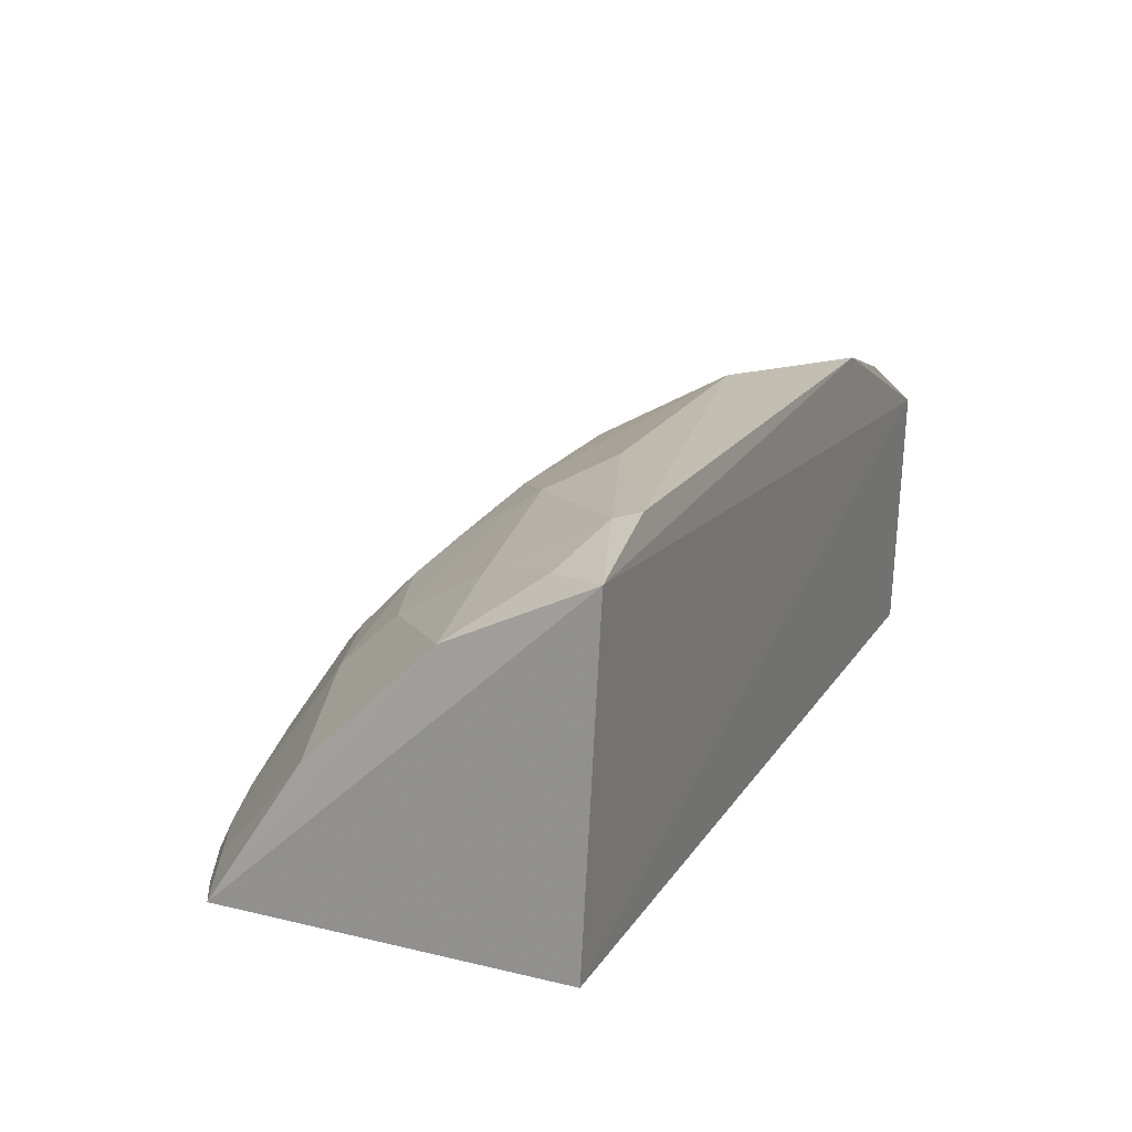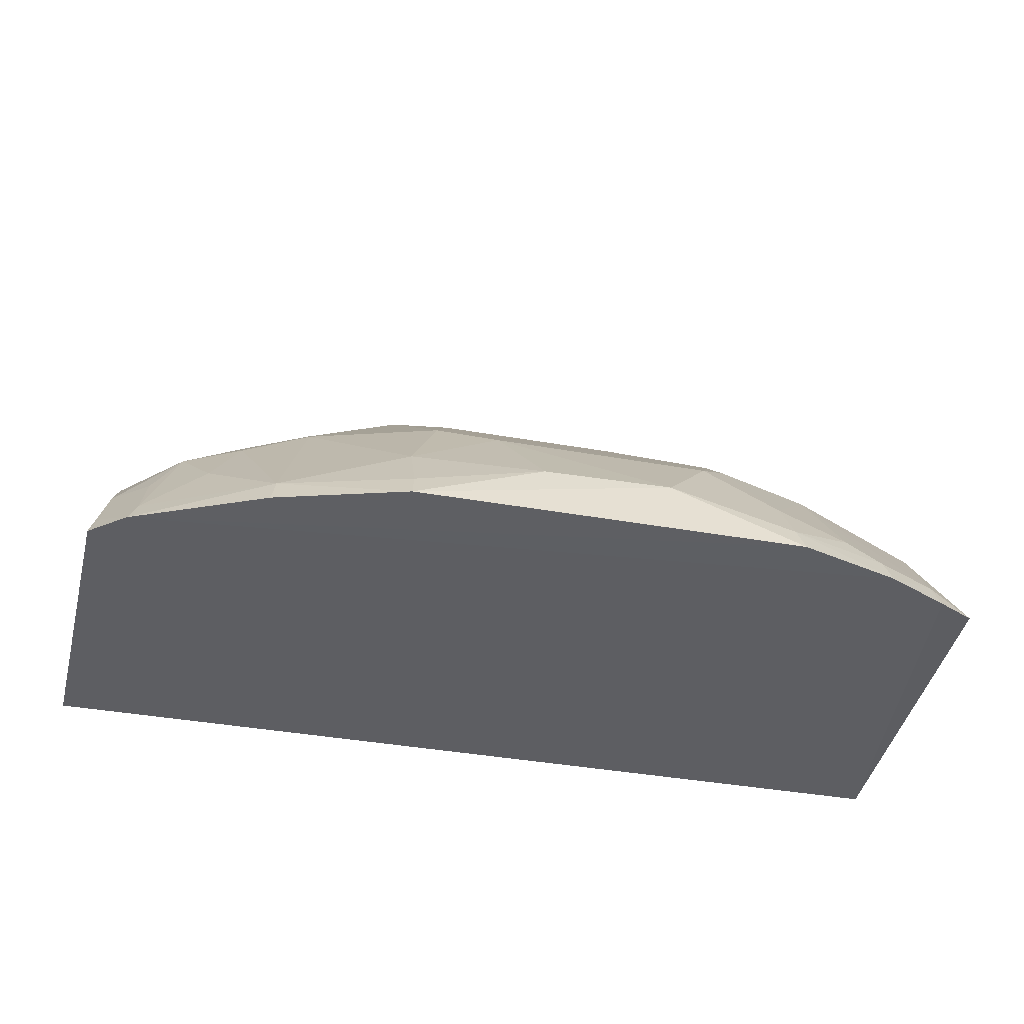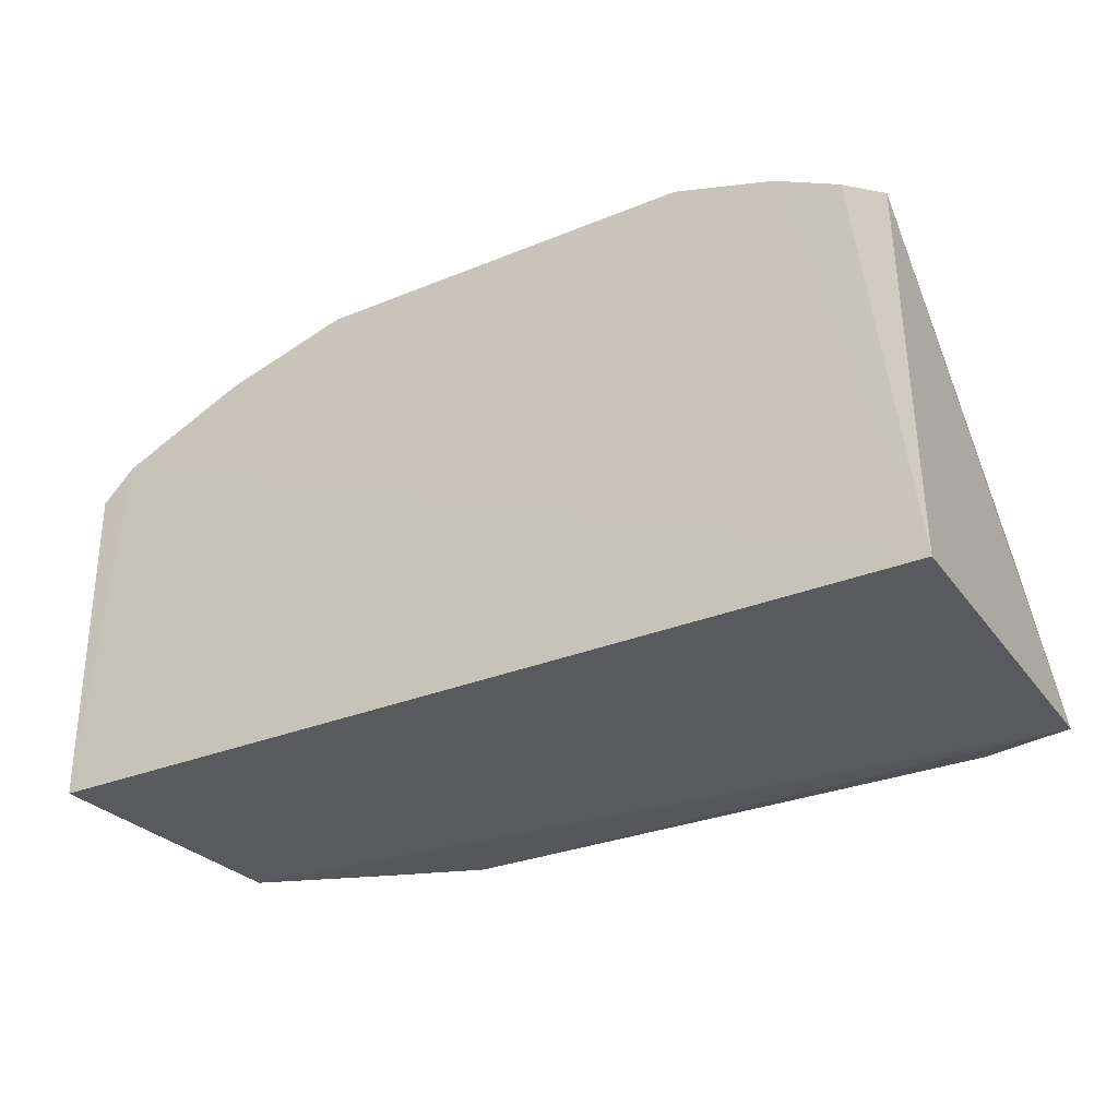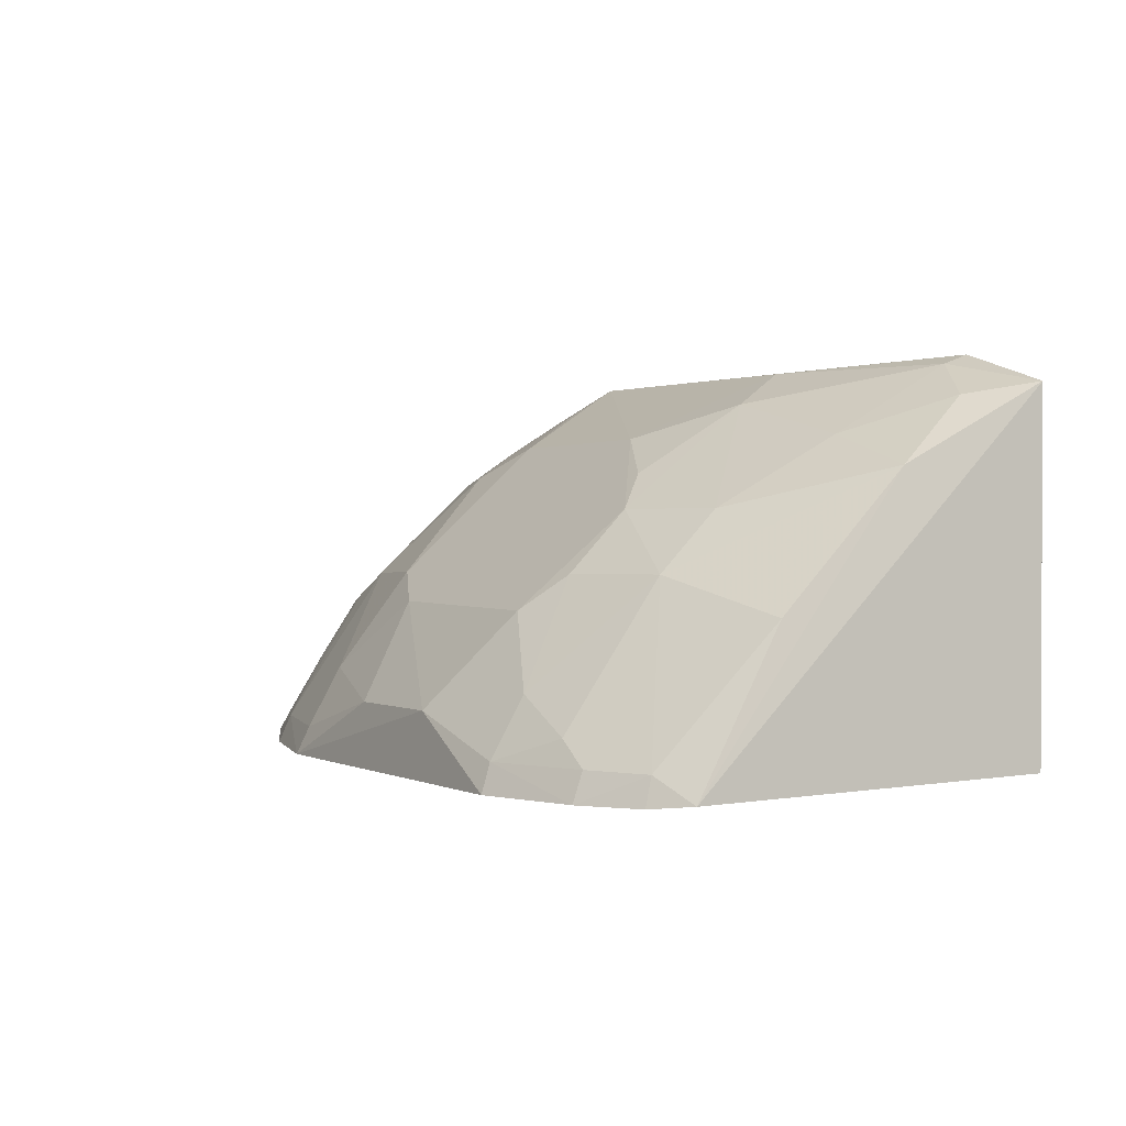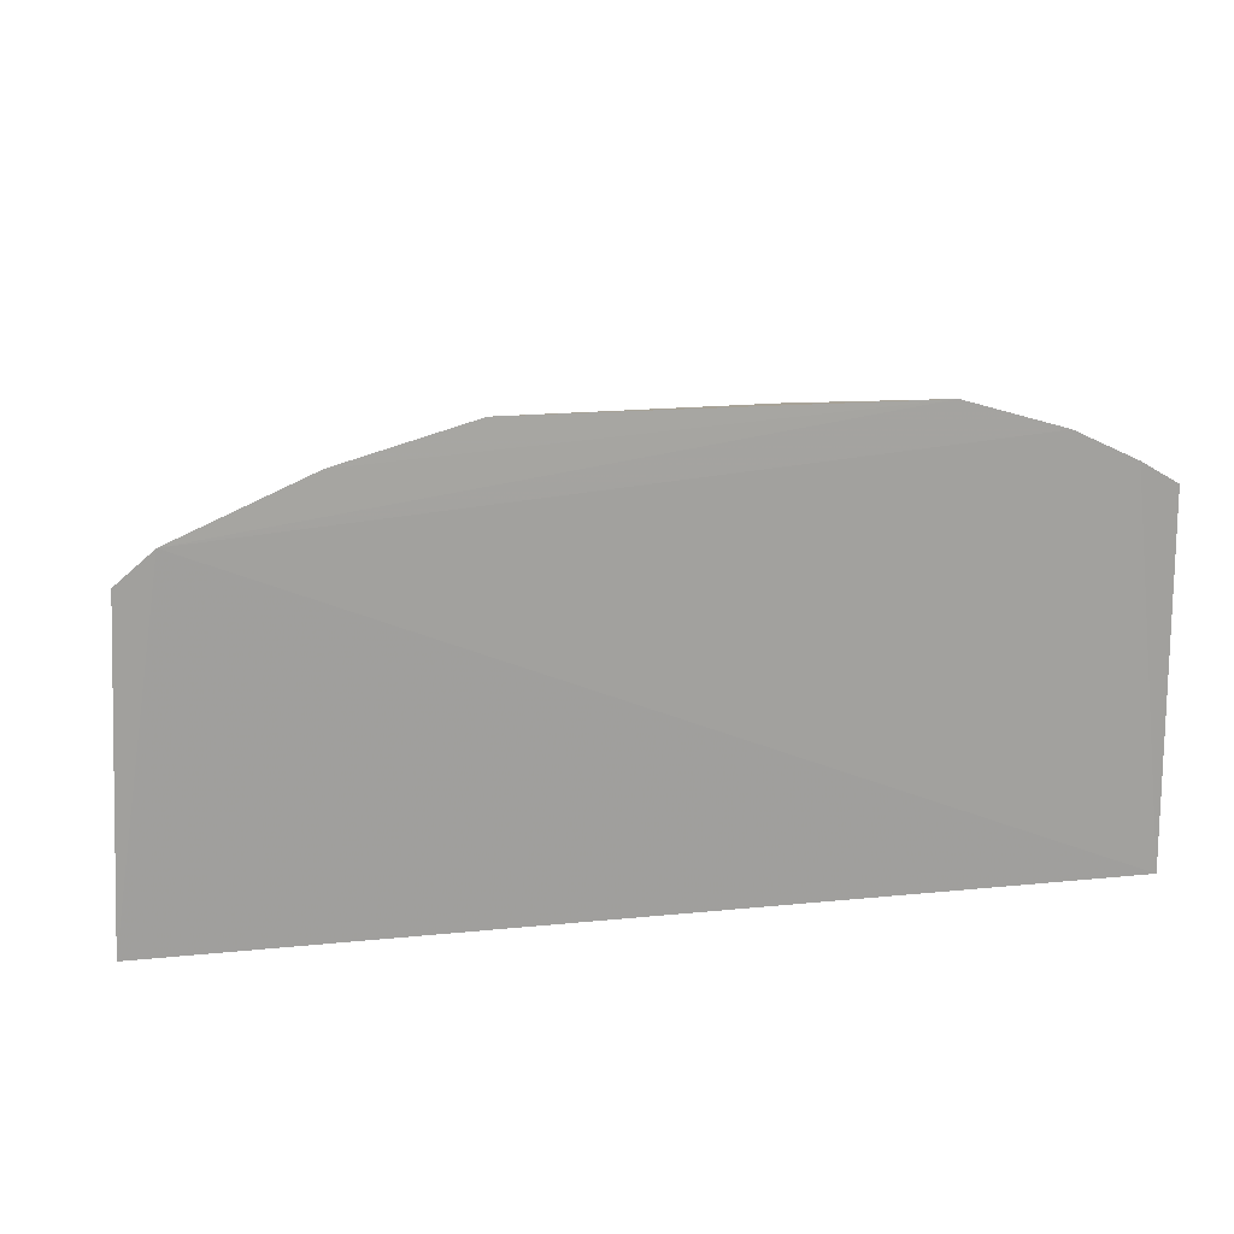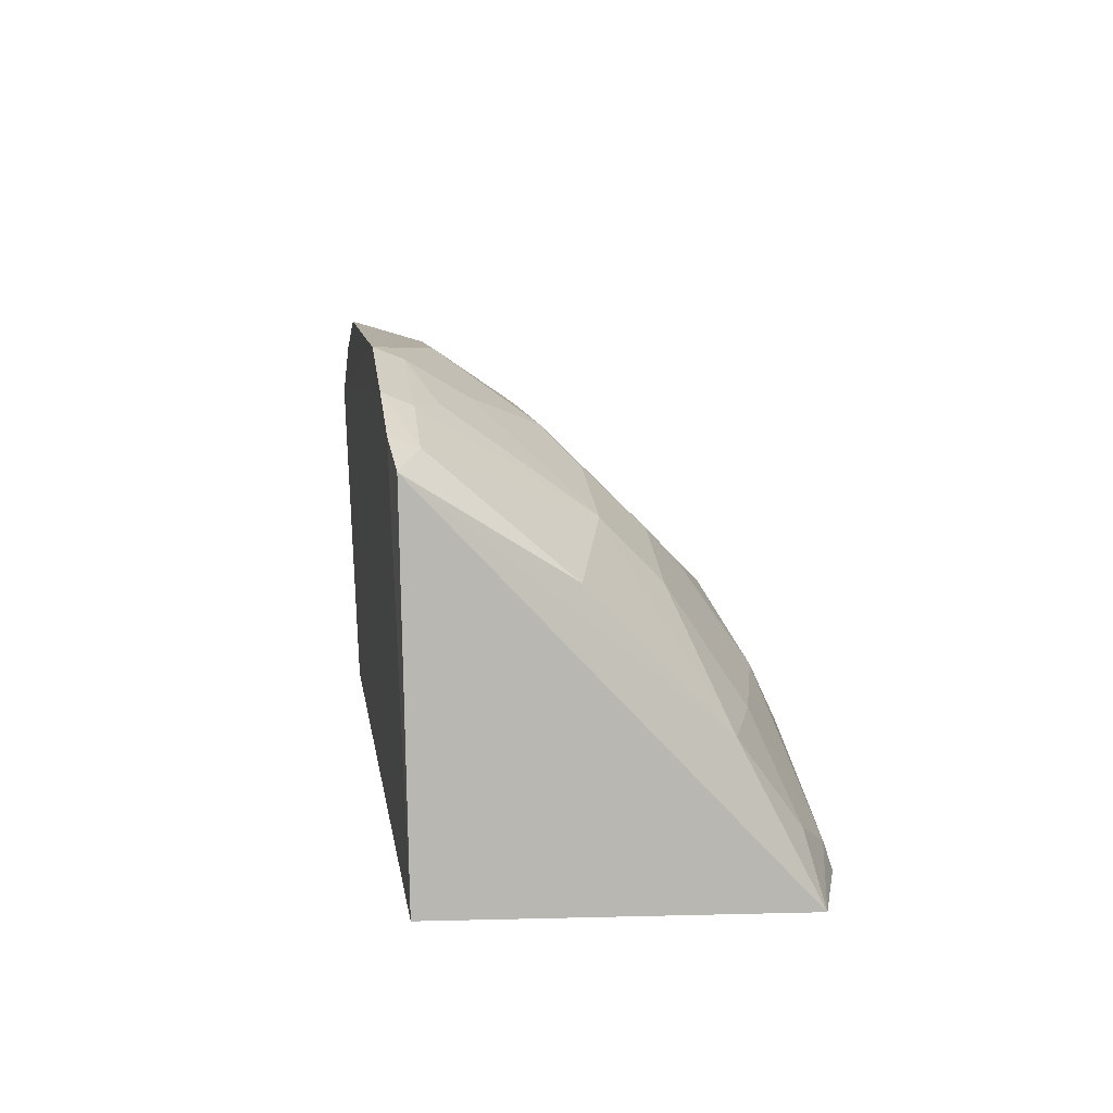
<metadata>
{"format":"obj","ext":"obj","renderer":"f3d","projection":"perspective","resolution":1024,"background":"white","views":[{"elev":19.9,"azim":-66.0,"up":"+Z"},{"elev":-40.9,"azim":168.0,"up":"+Z"},{"elev":-29.0,"azim":-148.2,"up":"+Y"},{"elev":0.9,"azim":-120.7,"up":"+Z"},{"elev":16.3,"azim":168.2,"up":"+Y"},{"elev":9.4,"azim":-97.8,"up":"+Y"}]}
</metadata>
<code>
v 0.2143 0.2291 0.3258
v 0.2247 0.2348 0.2054
v 0.2019 0.3921 0.1988
v -0.09 0.4332 0.1993
v -0.1844 0.2348 0.2054
v 0.05384 0.3294 0.3388
v 0.2181 0.3783 0.1997
v -0.1354 0.4198 0.1997
v 0.1819 0.3419 0.2793
v 0.08312 0.4131 0.2381
v -0.1789 0.2292 0.3598
v -0.07403 0.3581 0.3095
v 0.1533 0.2854 0.3369
v 0.1828 0.3581 0.2653
v 0.08493 0.4338 0.1991
v -0.1815 0.396 0.2028
v -0.05786 0.3991 0.2683
v -0.07325 0.3 0.3537
v 0.08286 0.3403 0.3253
v 0.2123 0.2966 0.2946
v 0.1146 0.2305 0.3708
v 0.2119 0.3551 0.2393
v 0.141 0.4125 0.2117
v 0.1431 0.4176 0.1989
v -0.1638 0.4062 0.2005
v -0.1741 0.2955 0.3258
v -0.1179 0.4137 0.2225
v -0.03115 0.4286 0.2272
v 0.04105 0.3986 0.2693
v -0.03095 0.3279 0.3401
v 0.1425 0.3145 0.3233
v 0.07011 0.2749 0.3684
v 0.1261 0.3713 0.28
v 0.212 0.243 0.3222
v 0.1566 0.2452 0.3535
v 0.2141 0.3733 0.2114
v 0.1956 0.3688 0.2382
v 0.1703 0.3825 0.2386
v 0.08349 0.4282 0.2115
v -0.1335 0.2968 0.3391
v -0.08791 0.4282 0.2117
v -0.1612 0.4019 0.2124
v -0.1174 0.3694 0.2836
v 0.06791 0.3861 0.2819
v 0.02585 0.4279 0.2268
v -0.06067 0.343 0.3244
v 0.06841 0.2999 0.354
v 0.1288 0.2702 0.3548
v -0.1367 0.2314 0.3731
v -0.0603 0.272 0.3683
v 0.156 0.3403 0.2944
v 0.1258 0.3556 0.2945
v 0.1583 0.2314 0.3559
v 0.1981 0.3871 0.2101
v 0.1564 0.368 0.2682
v -0.1165 0.3429 0.3094
v -0.1613 0.2564 0.3545
v -0.0874 0.4129 0.2371
v -0.1337 0.4143 0.2122
v -0.1752 0.3541 0.2685
v -0.0729 0.3836 0.2832
v 0.09838 0.3143 0.3376
v 0.1137 0.2447 0.3672
v -0.1373 0.2437 0.3688
f 5 2 1
f 5 3 2
f 7 1 2
f 7 2 3
f 8 4 3
f 8 3 5
f 11 5 1
f 16 5 11
f 20 14 9
f 20 1 7
f 21 11 1
f 22 20 7
f 22 14 20
f 24 3 4
f 24 4 15
f 24 23 3
f 24 15 23
f 25 8 5
f 25 5 16
f 26 16 11
f 28 15 4
f 29 17 12
f 29 28 17
f 30 29 12
f 30 6 29
f 31 9 14
f 31 20 9
f 31 13 20
f 32 6 30
f 33 23 10
f 34 20 13
f 34 1 20
f 35 34 13
f 35 1 34
f 36 22 7
f 36 7 3
f 36 3 22
f 37 14 22
f 39 23 15
f 39 10 23
f 41 4 8
f 41 28 4
f 42 8 25
f 42 25 16
f 44 29 6
f 44 6 19
f 44 19 33
f 44 33 10
f 44 10 29
f 45 29 10
f 45 28 29
f 45 10 39
f 45 39 15
f 45 15 28
f 46 30 12
f 46 12 18
f 46 18 30
f 47 19 6
f 47 6 32
f 48 13 31
f 48 35 13
f 49 11 21
f 49 21 32
f 50 32 30
f 50 30 18
f 50 49 32
f 51 31 14
f 51 14 33
f 52 33 19
f 52 19 31
f 52 51 33
f 52 31 51
f 53 35 21
f 53 21 1
f 53 1 35
f 54 37 22
f 54 22 3
f 54 14 37
f 54 38 14
f 54 3 23
f 54 23 38
f 55 33 14
f 55 14 38
f 55 38 23
f 55 23 33
f 56 40 18
f 56 18 12
f 56 26 40
f 56 43 26
f 56 12 43
f 57 40 26
f 57 26 11
f 58 41 27
f 58 17 28
f 58 28 41
f 58 27 43
f 59 41 8
f 59 27 41
f 59 8 42
f 59 43 27
f 59 42 43
f 60 42 16
f 60 16 26
f 60 43 42
f 60 26 43
f 61 43 12
f 61 12 17
f 61 58 43
f 61 17 58
f 62 47 32
f 62 32 48
f 62 19 47
f 62 48 31
f 62 31 19
f 63 48 32
f 63 32 21
f 63 21 35
f 63 35 48
f 64 50 18
f 64 49 50
f 64 18 40
f 64 40 57
f 64 57 11
f 64 11 49

</code>
